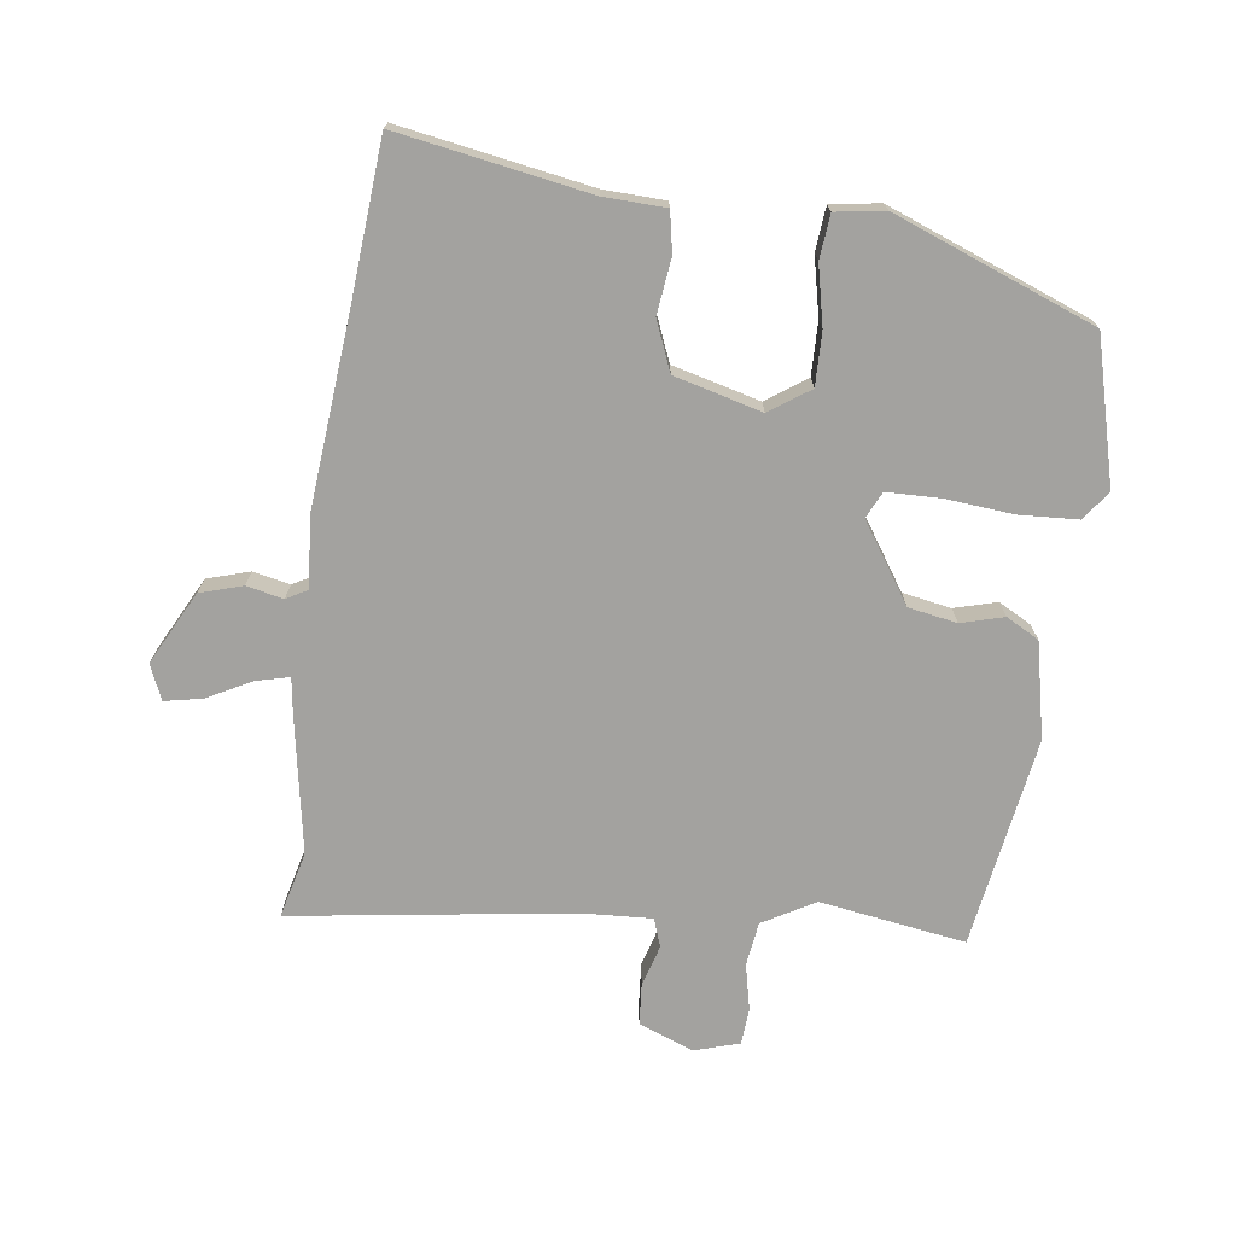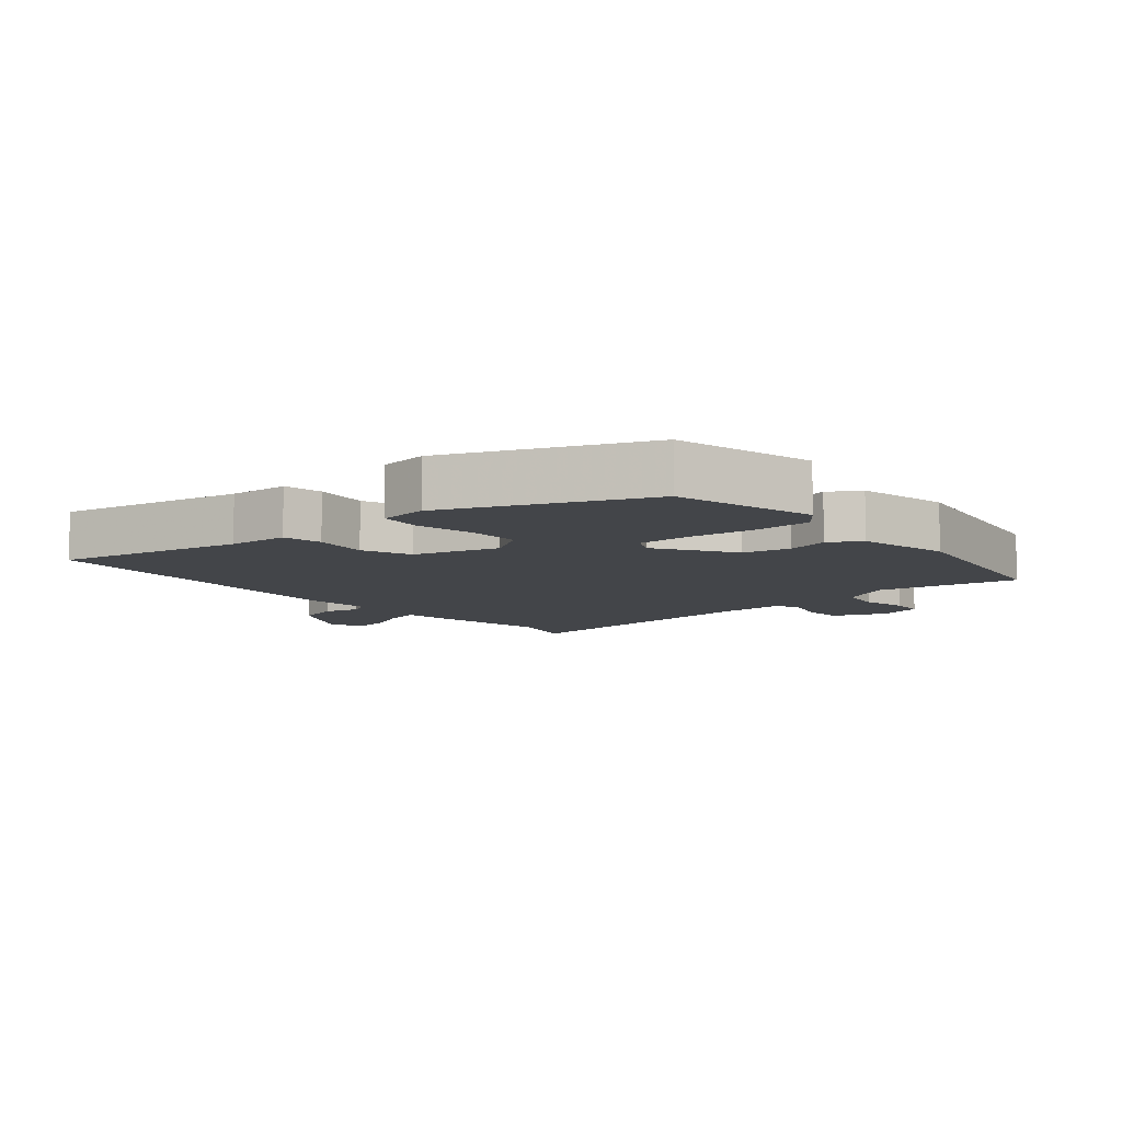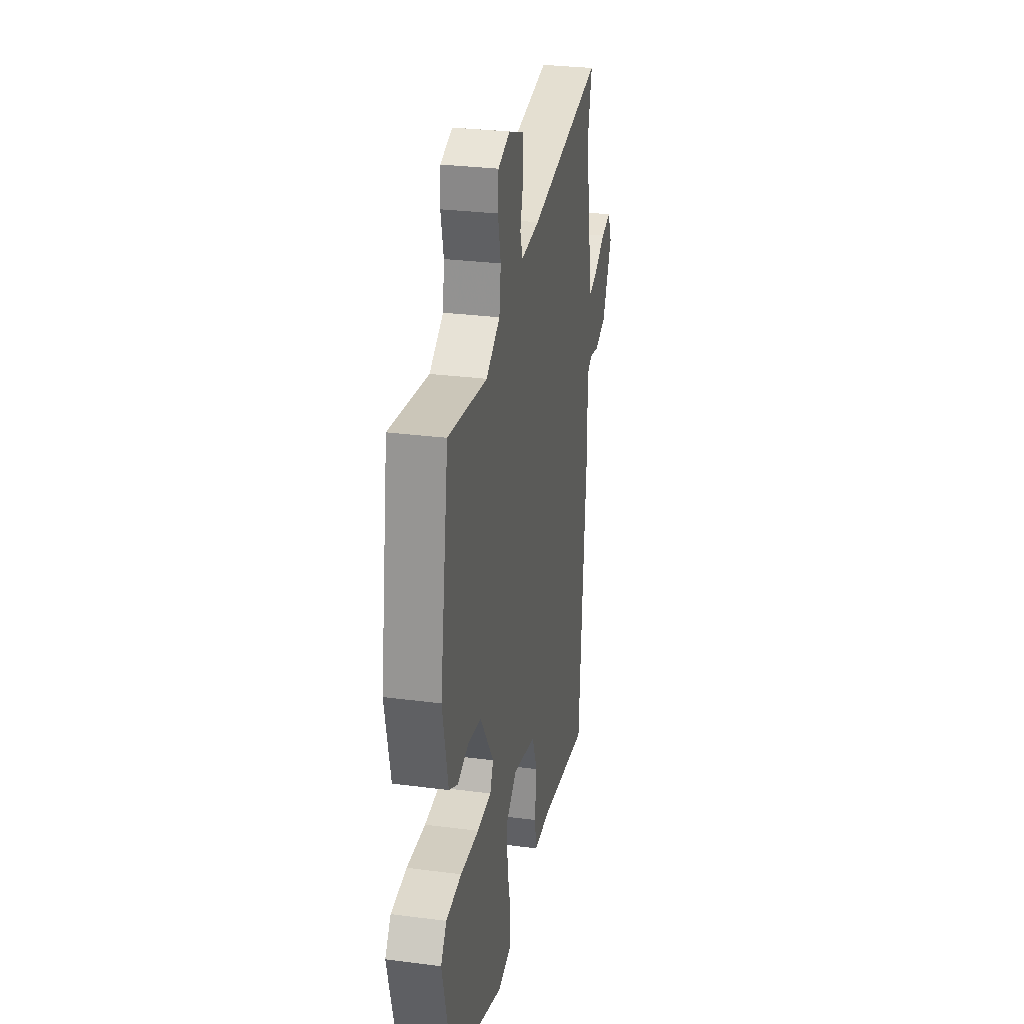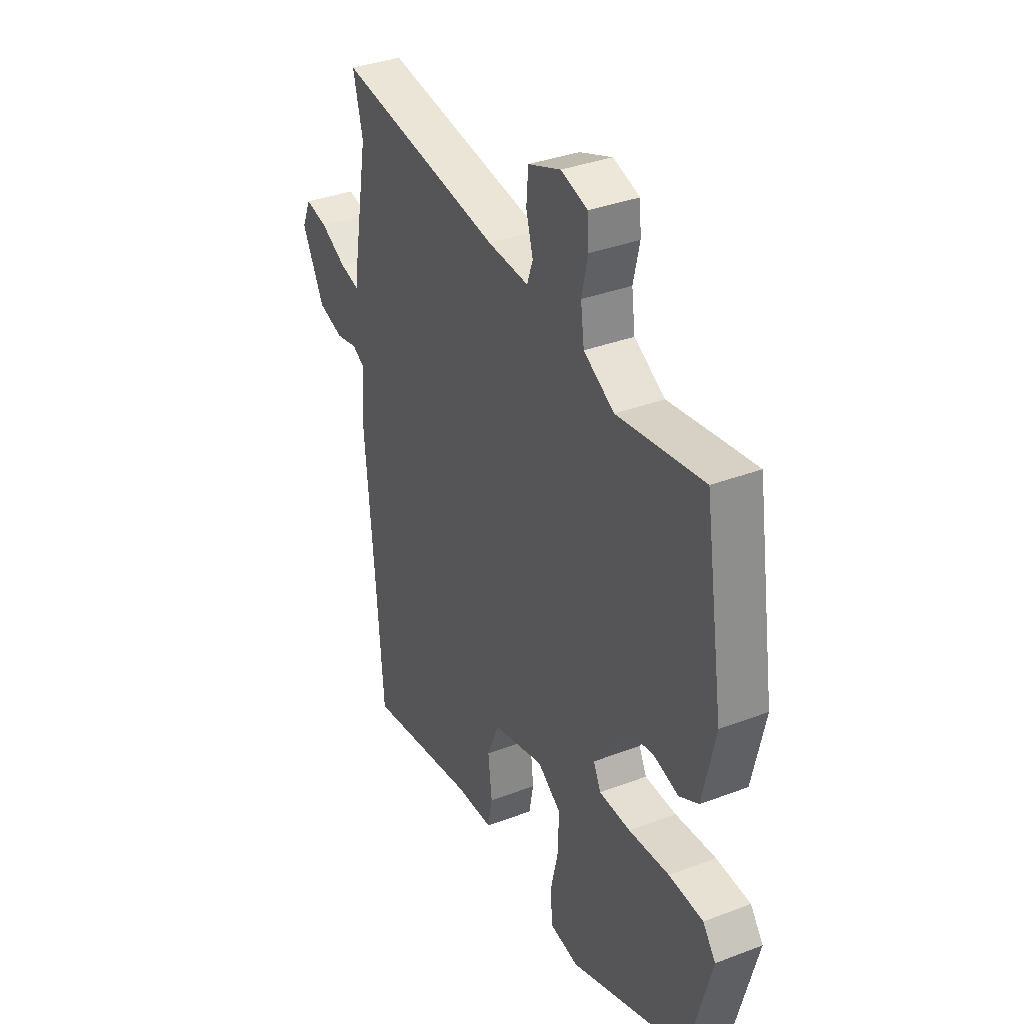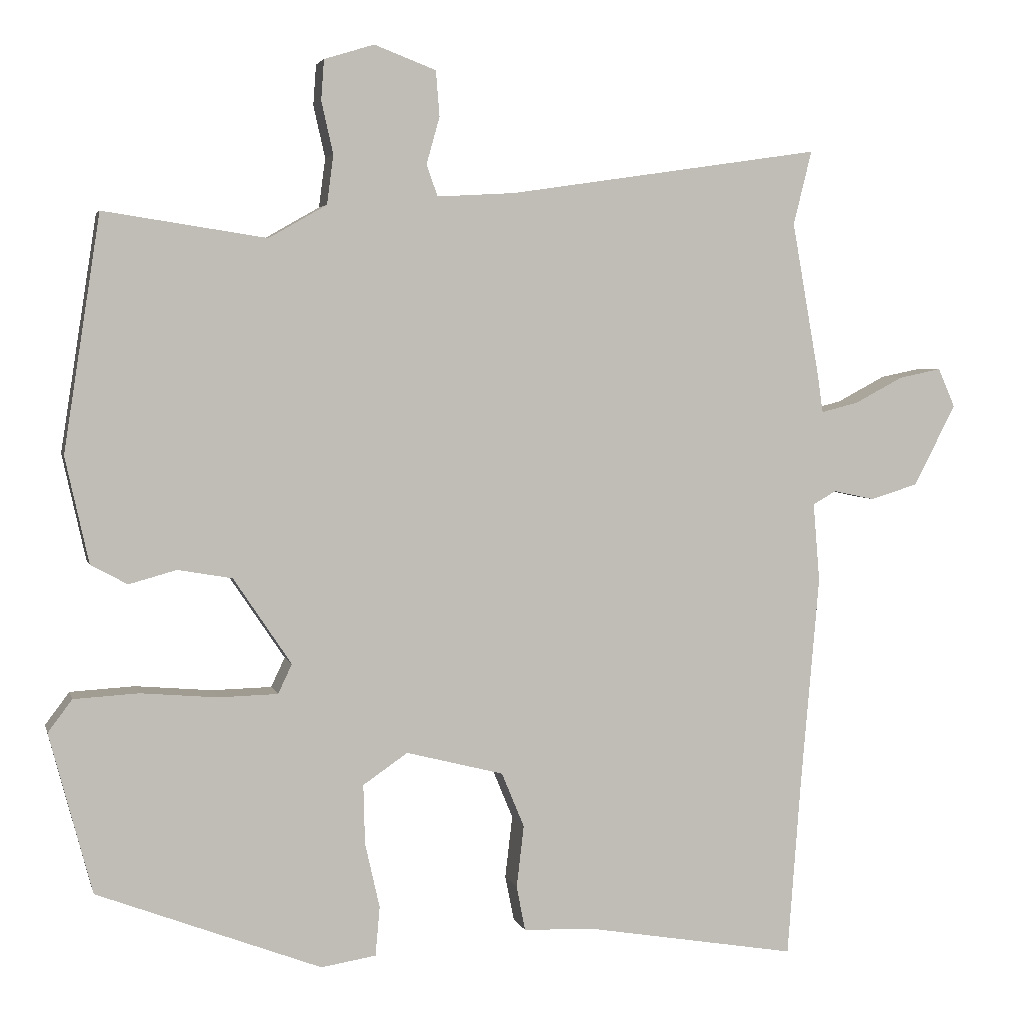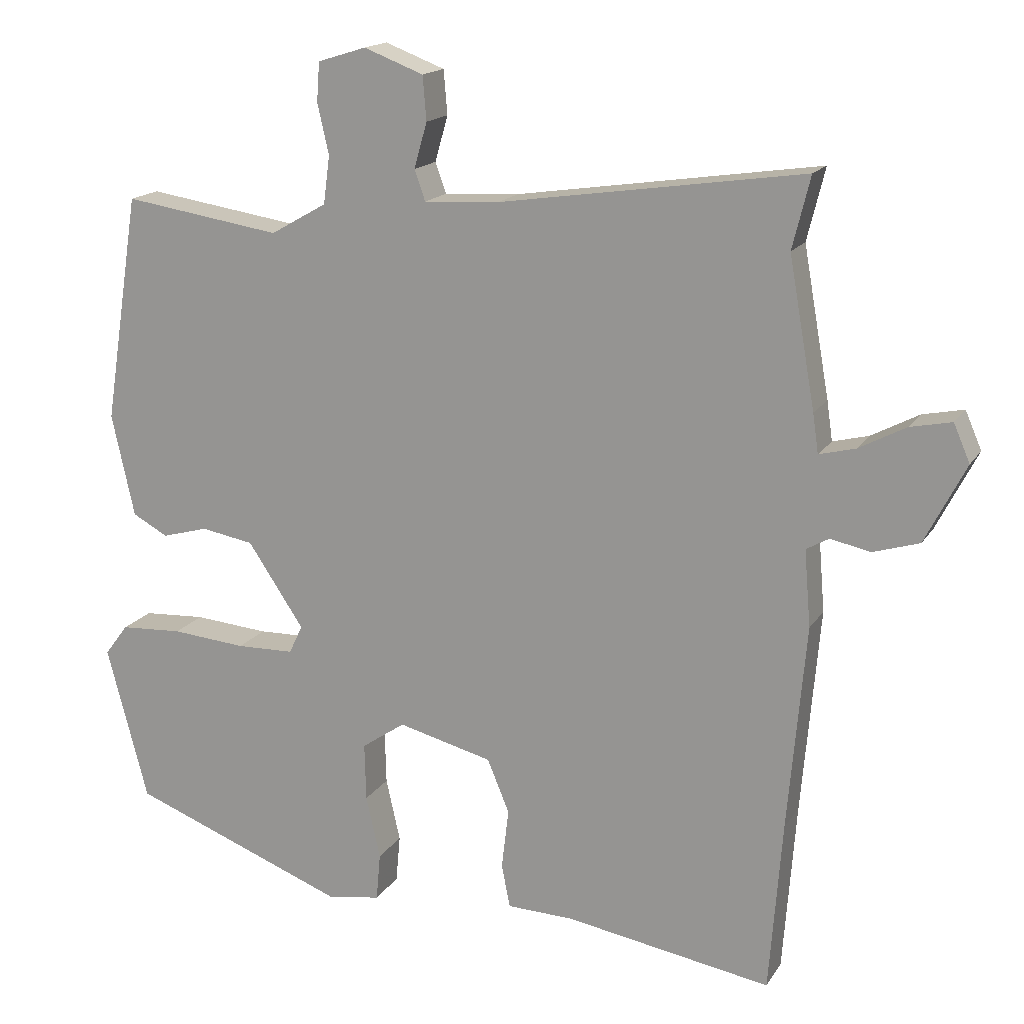
<metadata>
{"format":"obj","ext":"obj","renderer":"f3d","projection":"perspective","resolution":1024,"background":"white","views":[{"elev":-72.5,"azim":172.2,"up":"+Y"},{"elev":-8.6,"azim":-140.9,"up":"+Y"},{"elev":29.2,"azim":-79.1,"up":"+Z"},{"elev":35.5,"azim":-116.7,"up":"+Z"},{"elev":4.0,"azim":-13.2,"up":"+Z"},{"elev":16.5,"azim":22.0,"up":"+Z"}]}
</metadata>
<code>
v -0.462 0.07 0.499
v -0.24 0.07 0.465
v -0.161 0.07 0.51
v -0.152 0.07 0.577
v -0.168 0.07 0.648
v -0.164 0.07 0.703
v -0.096 0.07 0.724
v -0.012 0.07 0.692
v -0.007 0.07 0.63
v -0.025 0.07 0.566
v -0.01 0.07 0.523
v 0.096 0.07 0.529
v 0.523 0.07 0.592
v 0.498 0.07 0.491
v 0.535 0.07 0.283
v 0.543 0.07 0.228
v 0.594 0.07 0.241
v 0.66 0.07 0.276
v 0.718 0.07 0.288
v 0.741 0.07 0.235
v 0.684 0.07 0.124
v 0.619 0.07 0.104
v 0.563 0.07 0.116
v 0.531 0.07 0.098
v 0.54 0.07 -0.01
v 0.515 0.07 -0.3
v 0.497 0.07 -0.541
v 0.206 0.07 -0.492
v 0.112 0.07 -0.489
v 0.1 0.07 -0.428
v 0.11 0.07 -0.343
v 0.079 0.07 -0.268
v -0.054 0.07 -0.234
v -0.115 0.07 -0.276
v -0.113 0.07 -0.357
v -0.093 0.07 -0.446
v -0.099 0.07 -0.513
v -0.174 0.07 -0.525
v -0.48 0.07 -0.408
v -0.538 0.07 -0.189
v -0.505 0.07 -0.145
v -0.417 0.07 -0.14
v -0.312 0.07 -0.149
v -0.231 0.07 -0.147
v -0.212 0.07 -0.107
v -0.291 0.07 0.011
v -0.365 0.07 0.024
v -0.43 0.07 0.006
v -0.48 0.07 0.033
v -0.512 0.07 0.178
v -0.462 0 0.499
v -0.24 0 0.465
v -0.161 0 0.51
v -0.152 0 0.577
v -0.168 0 0.648
v -0.164 0 0.703
v -0.096 0 0.724
v -0.012 0 0.692
v -0.007 0 0.63
v -0.025 0 0.566
v -0.01 0 0.523
v 0.096 0 0.529
v 0.523 0 0.592
v 0.498 0 0.491
v 0.535 0 0.283
v 0.543 0 0.228
v 0.594 0 0.241
v 0.66 0 0.276
v 0.718 0 0.288
v 0.741 0 0.235
v 0.684 0 0.124
v 0.619 0 0.104
v 0.563 0 0.116
v 0.531 0 0.098
v 0.54 0 -0.01
v 0.515 0 -0.3
v 0.497 0 -0.541
v 0.206 0 -0.492
v 0.112 0 -0.489
v 0.1 0 -0.428
v 0.11 0 -0.343
v 0.079 0 -0.268
v -0.054 0 -0.234
v -0.115 0 -0.276
v -0.113 0 -0.357
v -0.093 0 -0.446
v -0.099 0 -0.513
v -0.174 0 -0.525
v -0.48 0 -0.408
v -0.538 0 -0.189
v -0.505 0 -0.145
v -0.417 0 -0.14
v -0.312 0 -0.149
v -0.231 0 -0.147
v -0.212 0 -0.107
v -0.291 0 0.011
v -0.365 0 0.024
v -0.43 0 0.006
v -0.48 0 0.033
v -0.512 0 0.178
f 47 48 49 50
f 46 47 50 1
f 45 46 1 2
f 40 41 42 43
f 40 43 44
f 39 40 44
f 38 39 44
f 35 36 37 38
f 34 35 38 44
f 33 34 44 45
f 28 29 30 31
f 26 27 28 31
f 24 25 26 31
f 24 31 32
f 20 21 22 23
f 20 23 24
f 17 18 19 20
f 16 17 20 24
f 14 15 16 24
f 12 13 14
f 11 12 14 24
f 7 8 9 10
f 7 10 11
f 4 5 6 7
f 3 4 7 11
f 24 32 33 45
f 11 24 45
f 2 3 11 45
f 100 99 98 97
f 51 100 97 96
f 52 51 96 95
f 93 92 91 90
f 94 93 90
f 94 90 89
f 94 89 88
f 88 87 86 85
f 94 88 85 84
f 95 94 84 83
f 81 80 79 78
f 81 78 77 76
f 81 76 75 74
f 82 81 74
f 73 72 71 70
f 74 73 70
f 70 69 68 67
f 74 70 67 66
f 74 66 65 64
f 64 63 62
f 74 64 62 61
f 60 59 58 57
f 61 60 57
f 57 56 55 54
f 61 57 54 53
f 95 83 82 74
f 95 74 61
f 95 61 53 52
f 1 51 52 2
f 2 52 53 3
f 3 53 54 4
f 4 54 55 5
f 5 55 56 6
f 6 56 57 7
f 7 57 58 8
f 8 58 59 9
f 9 59 60 10
f 10 60 61 11
f 11 61 62 12
f 12 62 63 13
f 13 63 64 14
f 14 64 65 15
f 15 65 66 16
f 16 66 67 17
f 17 67 68 18
f 18 68 69 19
f 19 69 70 20
f 20 70 71 21
f 21 71 72 22
f 22 72 73 23
f 23 73 74 24
f 24 74 75 25
f 25 75 76 26
f 26 76 77 27
f 27 77 78 28
f 28 78 79 29
f 29 79 80 30
f 30 80 81 31
f 31 81 82 32
f 32 82 83 33
f 33 83 84 34
f 34 84 85 35
f 35 85 86 36
f 36 86 87 37
f 37 87 88 38
f 38 88 89 39
f 39 89 90 40
f 40 90 91 41
f 41 91 92 42
f 42 92 93 43
f 43 93 94 44
f 44 94 95 45
f 45 95 96 46
f 46 96 97 47
f 47 97 98 48
f 48 98 99 49
f 49 99 100 50
f 50 100 51 1

</code>
